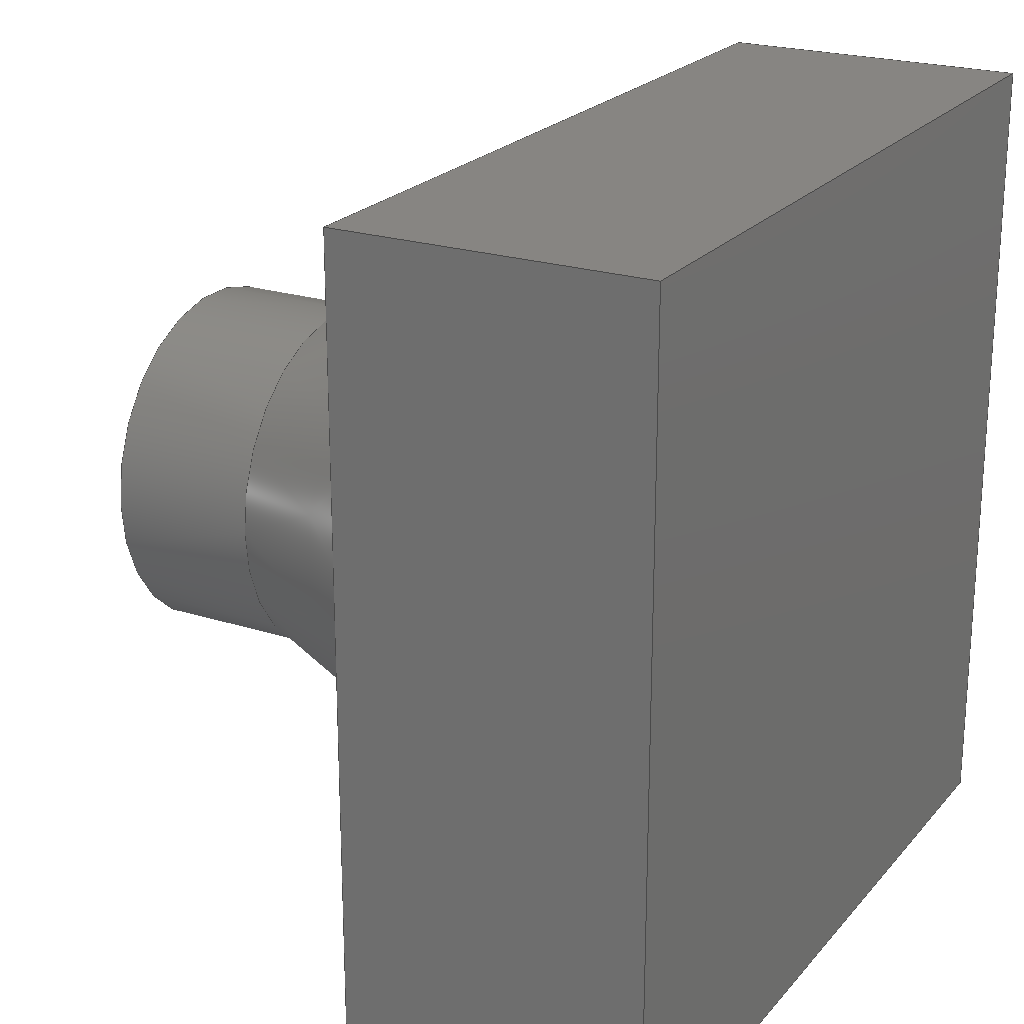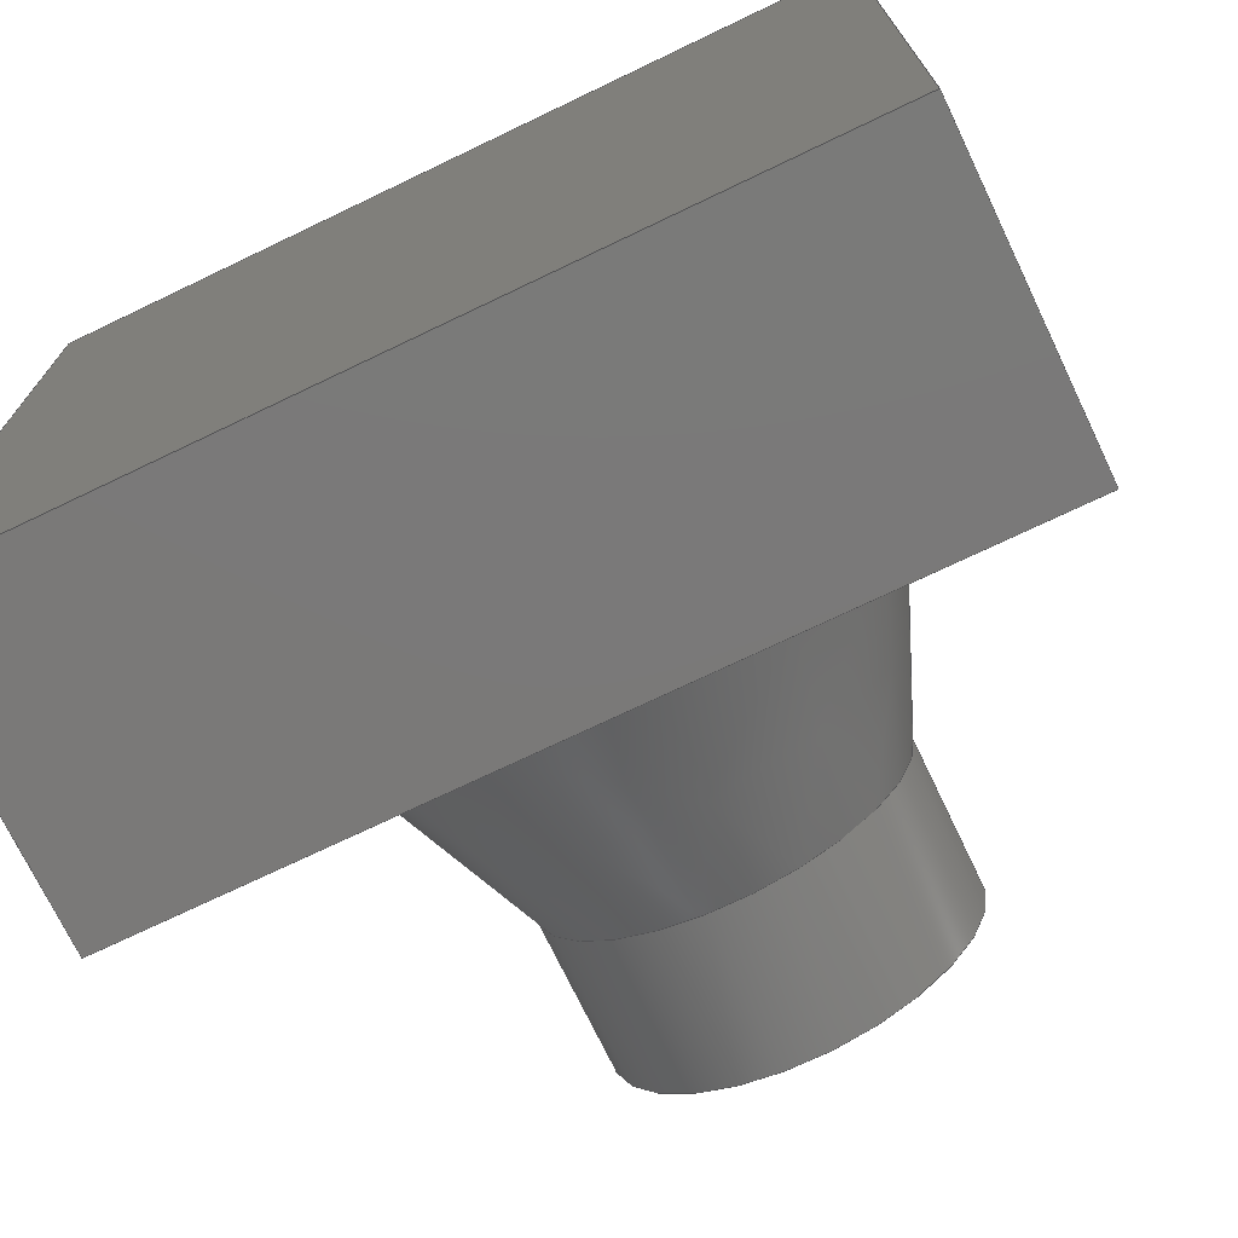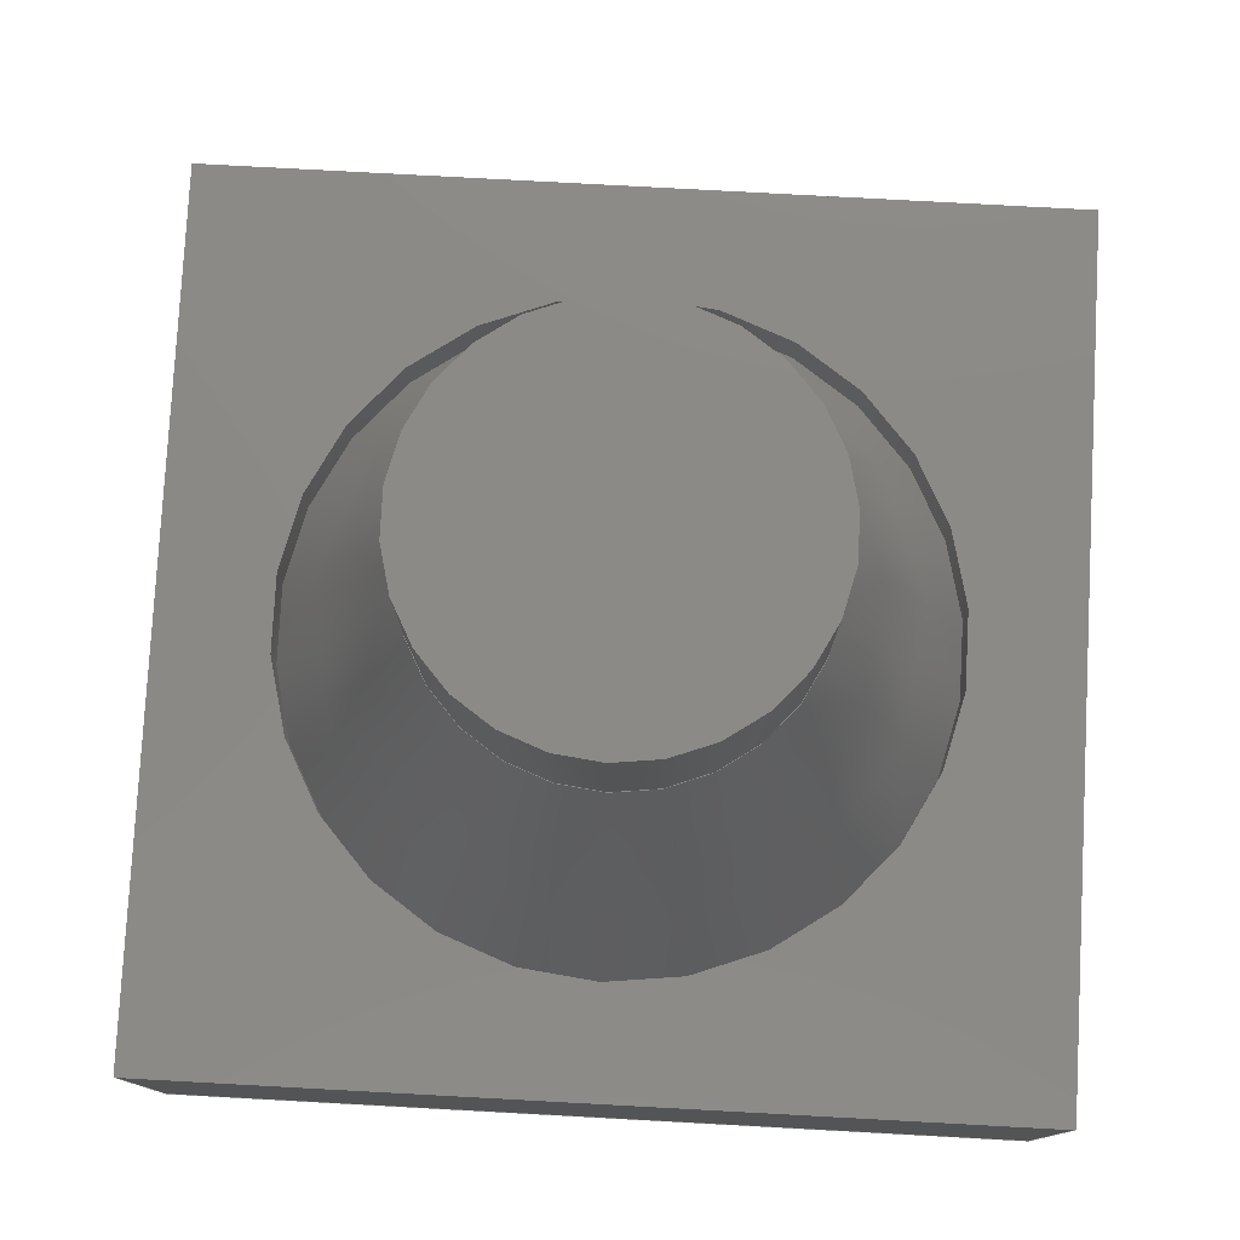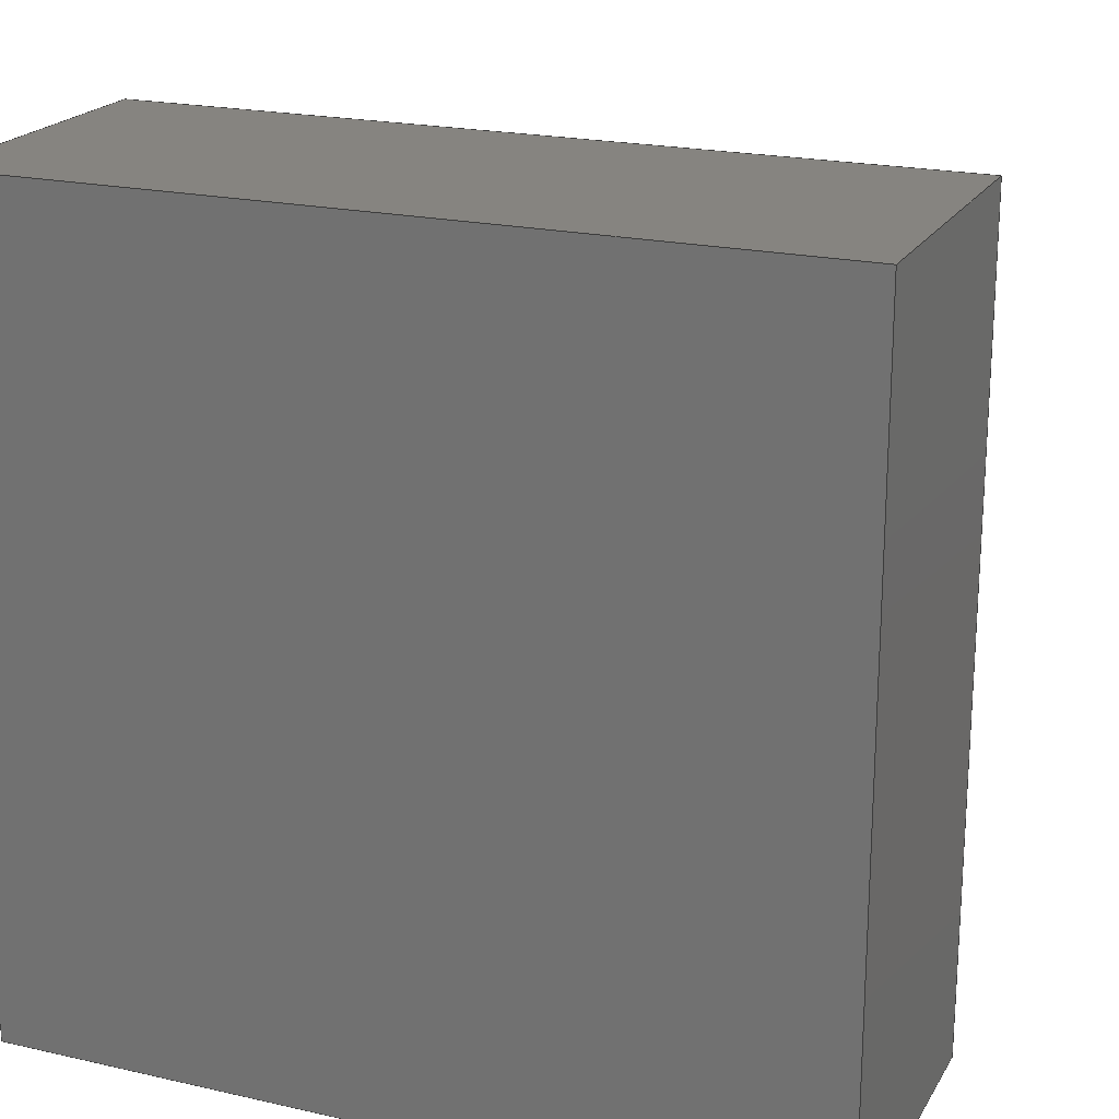
<metadata>
{"format":"step","ext":"stp","renderer":"f3d","projection":"perspective","resolution":1024,"background":"white","views":[{"elev":22.3,"azim":119.1,"up":"+Y"},{"elev":-72.6,"azim":-154.4,"up":"+Y"},{"elev":78.6,"azim":93.1,"up":"+Z"},{"elev":20.6,"azim":-157.6,"up":"+Y"}]}
</metadata>
<code>
ISO-10303-21;
DATA;
#1=SHAPE_REPRESENTATION('NONE',(#2),#6);
#2=AXIS2_PLACEMENT_3D('',#3,#4,#5);
#3=CARTESIAN_POINT('',(0,0,0));
#4=DIRECTION('',(0,0,1));
#5=DIRECTION('',(1,0,0));
#6=(GEOMETRIC_REPRESENTATION_CONTEXT(3)GLOBAL_UNCERTAINTY_ASSIGNED_CONTEXT((#8))
GLOBAL_UNIT_ASSIGNED_CONTEXT((#7,#9,#10))REPRESENTATION_CONTEXT('NONE','NONE'));
#7=(LENGTH_UNIT()NAMED_UNIT(*)SI_UNIT(.MILLI.,.METRE.));
#8=UNCERTAINTY_MEASURE_WITH_UNIT(LENGTH_MEASURE(1e-05),#7,'NONE','NONE');
#9=(NAMED_UNIT(*)PLANE_ANGLE_UNIT()SI_UNIT($,.RADIAN.));
#10=(NAMED_UNIT(*)SI_UNIT($,.STERADIAN.)SOLID_ANGLE_UNIT());
#11=SHAPE_DEFINITION_REPRESENTATION(#12,#1);
#12=PRODUCT_DEFINITION_SHAPE('NONE','NONE',#13);
#13=PRODUCT_DEFINITION('','UNSPECIFIED',#14,#17);
#14=PRODUCT_DEFINITION_FORMATION_WITH_SPECIFIED_SOURCE('ANY','UNSPECIFIED',#15,.NOT_KNOWN.);
#15=PRODUCT('','\X2\0414043504420430043B044C\X0\','NONE',(#20));
#16=PRODUCT_RELATED_PRODUCT_CATEGORY('detail','',(#15));
#17=DESIGN_CONTEXT('detailed design',#18,'design');
#18=APPLICATION_CONTEXT('configuration controlled 3d designs of mechanical parts and assemblies');
#19=APPLICATION_PROTOCOL_DEFINITION('international standard','config_control_design',
1994,#18);
#20=MECHANICAL_CONTEXT('NONE',#18,'mechanical');
#21=CC_DESIGN_DATE_AND_TIME_ASSIGNMENT(#22,#26,(#13));
#22=DATE_AND_TIME(#23,#24);
#23=CALENDAR_DATE(0,1,1);
#24=LOCAL_TIME(0,0,0,#25);
#25=COORDINATED_UNIVERSAL_TIME_OFFSET(0,0,.AHEAD.);
#26=DATE_TIME_ROLE('creation_date');
#27=CC_DESIGN_APPROVAL(#28,(#13));
#28=APPROVAL(#29,'UNSPECIFIED');
#29=APPROVAL_STATUS('not_yet_approved');
#30=APPROVAL_DATE_TIME(#31,#28);
#31=DATE_AND_TIME(#32,#33);
#32=CALENDAR_DATE(0,1,1);
#33=LOCAL_TIME(0,0,0,#34);
#34=COORDINATED_UNIVERSAL_TIME_OFFSET(0,0,.AHEAD.);
#35=MANIFOLD_SOLID_BREP('',#36);
#36=CLOSED_SHELL('',(#48,#57,#66,#75,#84,#93,#102,#111,#120,#129));
#37=COLOUR_RGB('',0.5647,0.5647,0.5647);
#38=FILL_AREA_STYLE_COLOUR('',#37);
#39=FILL_AREA_STYLE($,(#38));
#40=SURFACE_STYLE_FILL_AREA(#39);
#41=SURFACE_SIDE_STYLE('',(#40));
#42=SURFACE_STYLE_USAGE(.BOTH.,#41);
#43=PRESENTATION_STYLE_ASSIGNMENT((#42));
#44=MECHANICAL_DESIGN_GEOMETRIC_PRESENTATION_REPRESENTATION('NONE',(#45,#56,#65,
#74,#83,#92,#101,#110,#119,#128,#137),#6);
#45=STYLED_ITEM('',(#43),#35);
#46=ADVANCED_BREP_SHAPE_REPRESENTATION('NONE',(#35),#6);
#47=SHAPE_REPRESENTATION_RELATIONSHIP('','',#1,#46);
#48=ADVANCED_FACE('',(#138,#140),#142,.T.);
#49=COLOUR_RGB('',0.5647,0.5647,0.5647);
#50=FILL_AREA_STYLE_COLOUR('',#49);
#51=FILL_AREA_STYLE($,(#50));
#52=SURFACE_STYLE_FILL_AREA(#51);
#53=SURFACE_SIDE_STYLE('',(#52));
#54=SURFACE_STYLE_USAGE(.BOTH.,#53);
#55=PRESENTATION_STYLE_ASSIGNMENT((#54));
#56=STYLED_ITEM('',(#55),#48);
#57=ADVANCED_FACE('',(#147,#149),#151,.F.);
#58=COLOUR_RGB('',0.5647,0.5647,0.5647);
#59=FILL_AREA_STYLE_COLOUR('',#58);
#60=FILL_AREA_STYLE($,(#59));
#61=SURFACE_STYLE_FILL_AREA(#60);
#62=SURFACE_SIDE_STYLE('',(#61));
#63=SURFACE_STYLE_USAGE(.BOTH.,#62);
#64=PRESENTATION_STYLE_ASSIGNMENT((#63));
#65=STYLED_ITEM('',(#64),#57);
#66=ADVANCED_FACE('',(#156,#158),#160,.T.);
#67=COLOUR_RGB('',0.5647,0.5647,0.5647);
#68=FILL_AREA_STYLE_COLOUR('',#67);
#69=FILL_AREA_STYLE($,(#68));
#70=SURFACE_STYLE_FILL_AREA(#69);
#71=SURFACE_SIDE_STYLE('',(#70));
#72=SURFACE_STYLE_USAGE(.BOTH.,#71);
#73=PRESENTATION_STYLE_ASSIGNMENT((#72));
#74=STYLED_ITEM('',(#73),#66);
#75=ADVANCED_FACE('',(#165),#167,.T.);
#76=COLOUR_RGB('',0.5647,0.5647,0.5647);
#77=FILL_AREA_STYLE_COLOUR('',#76);
#78=FILL_AREA_STYLE($,(#77));
#79=SURFACE_STYLE_FILL_AREA(#78);
#80=SURFACE_SIDE_STYLE('',(#79));
#81=SURFACE_STYLE_USAGE(.BOTH.,#80);
#82=PRESENTATION_STYLE_ASSIGNMENT((#81));
#83=STYLED_ITEM('',(#82),#75);
#84=ADVANCED_FACE('',(#172,#174),#176,.T.);
#85=COLOUR_RGB('',0.1412,0.1412,0.1412);
#86=FILL_AREA_STYLE_COLOUR('',#85);
#87=FILL_AREA_STYLE($,(#86));
#88=SURFACE_STYLE_FILL_AREA(#87);
#89=SURFACE_SIDE_STYLE('',(#88));
#90=SURFACE_STYLE_USAGE(.BOTH.,#89);
#91=PRESENTATION_STYLE_ASSIGNMENT((#90));
#92=STYLED_ITEM('',(#91),#84);
#93=ADVANCED_FACE('',(#181),#183,.T.);
#94=COLOUR_RGB('',0.1412,0.1412,0.1412);
#95=FILL_AREA_STYLE_COLOUR('',#94);
#96=FILL_AREA_STYLE($,(#95));
#97=SURFACE_STYLE_FILL_AREA(#96);
#98=SURFACE_SIDE_STYLE('',(#97));
#99=SURFACE_STYLE_USAGE(.BOTH.,#98);
#100=PRESENTATION_STYLE_ASSIGNMENT((#99));
#101=STYLED_ITEM('',(#100),#93);
#102=ADVANCED_FACE('',(#188),#190,.T.);
#103=COLOUR_RGB('',0.1412,0.1412,0.1412);
#104=FILL_AREA_STYLE_COLOUR('',#103);
#105=FILL_AREA_STYLE($,(#104));
#106=SURFACE_STYLE_FILL_AREA(#105);
#107=SURFACE_SIDE_STYLE('',(#106));
#108=SURFACE_STYLE_USAGE(.BOTH.,#107);
#109=PRESENTATION_STYLE_ASSIGNMENT((#108));
#110=STYLED_ITEM('',(#109),#102);
#111=ADVANCED_FACE('',(#195),#197,.T.);
#112=COLOUR_RGB('',0.1412,0.1412,0.1412);
#113=FILL_AREA_STYLE_COLOUR('',#112);
#114=FILL_AREA_STYLE($,(#113));
#115=SURFACE_STYLE_FILL_AREA(#114);
#116=SURFACE_SIDE_STYLE('',(#115));
#117=SURFACE_STYLE_USAGE(.BOTH.,#116);
#118=PRESENTATION_STYLE_ASSIGNMENT((#117));
#119=STYLED_ITEM('',(#118),#111);
#120=ADVANCED_FACE('',(#202),#204,.T.);
#121=COLOUR_RGB('',0.1412,0.1412,0.1412);
#122=FILL_AREA_STYLE_COLOUR('',#121);
#123=FILL_AREA_STYLE($,(#122));
#124=SURFACE_STYLE_FILL_AREA(#123);
#125=SURFACE_SIDE_STYLE('',(#124));
#126=SURFACE_STYLE_USAGE(.BOTH.,#125);
#127=PRESENTATION_STYLE_ASSIGNMENT((#126));
#128=STYLED_ITEM('',(#127),#120);
#129=ADVANCED_FACE('',(#209),#211,.F.);
#130=COLOUR_RGB('',0.1412,0.1412,0.1412);
#131=FILL_AREA_STYLE_COLOUR('',#130);
#132=FILL_AREA_STYLE($,(#131));
#133=SURFACE_STYLE_FILL_AREA(#132);
#134=SURFACE_SIDE_STYLE('',(#133));
#135=SURFACE_STYLE_USAGE(.BOTH.,#134);
#136=PRESENTATION_STYLE_ASSIGNMENT((#135));
#137=STYLED_ITEM('',(#136),#129);
#138=FACE_OUTER_BOUND('',#139,.T.);
#139=EDGE_LOOP('',(#216));
#140=FACE_OUTER_BOUND('',#141,.T.);
#141=EDGE_LOOP('',(#217));
#142=CYLINDRICAL_SURFACE('',#143,1.75);
#143=AXIS2_PLACEMENT_3D('',#144,#145,#146);
#144=CARTESIAN_POINT('',(-0.1696,1.065,5.5));
#145=DIRECTION('',(0,0,1));
#146=DIRECTION('',(-1,1.225e-16,0));
#147=FACE_OUTER_BOUND('',#148,.T.);
#148=EDGE_LOOP('',(#218));
#149=FACE_OUTER_BOUND('',#150,.T.);
#150=EDGE_LOOP('',(#219));
#151=CYLINDRICAL_SURFACE('',#152,3);
#152=AXIS2_PLACEMENT_3D('',#153,#154,#155);
#153=CARTESIAN_POINT('',(-0.1696,1.065,2.5));
#154=DIRECTION('',(0,0,1));
#155=DIRECTION('',(-1,1.225e-16,0));
#156=FACE_OUTER_BOUND('',#157,.T.);
#157=EDGE_LOOP('',(#220));
#158=FACE_OUTER_BOUND('',#159,.T.);
#159=EDGE_LOOP('',(#221));
#160=CONICAL_SURFACE('',#161,2.375,0.3948);
#161=AXIS2_PLACEMENT_3D('',#162,#163,#164);
#162=CARTESIAN_POINT('',(-0.1696,1.065,4));
#163=DIRECTION('',(0,0,-1));
#164=DIRECTION('',(-1,1.225e-16,0));
#165=FACE_BOUND('',#166,.T.);
#166=EDGE_LOOP('',(#222));
#167=PLANE('',#168);
#168=AXIS2_PLACEMENT_3D('',#169,#170,#171);
#169=CARTESIAN_POINT('',(0,0,7));
#170=DIRECTION('',(0,0,1));
#171=DIRECTION('',(-1,1.225e-16,0));
#172=FACE_BOUND('',#173,.T.);
#173=EDGE_LOOP('',(#223,#224,#225,#226));
#174=FACE_BOUND('',#175,.T.);
#175=EDGE_LOOP('',(#227));
#176=PLANE('',#177);
#177=AXIS2_PLACEMENT_3D('',#178,#179,#180);
#178=CARTESIAN_POINT('',(0,0,3));
#179=DIRECTION('',(0,0,1));
#180=DIRECTION('',(-1,1.225e-16,0));
#181=FACE_BOUND('',#182,.T.);
#182=EDGE_LOOP('',(#228,#229,#230,#231));
#183=PLANE('',#184);
#184=AXIS2_PLACEMENT_3D('',#185,#186,#187);
#185=CARTESIAN_POINT('',(-4.17,5.065,0));
#186=DIRECTION('',(-1,1.11e-16,0));
#187=DIRECTION('',(-1.11e-16,-1,0));
#188=FACE_BOUND('',#189,.T.);
#189=EDGE_LOOP('',(#232,#233,#234,#235));
#190=PLANE('',#191);
#191=AXIS2_PLACEMENT_3D('',#192,#193,#194);
#192=CARTESIAN_POINT('',(-4.17,-2.935,0));
#193=DIRECTION('',(-1.11e-16,-1,0));
#194=DIRECTION('',(1,-1.11e-16,0));
#195=FACE_BOUND('',#196,.T.);
#196=EDGE_LOOP('',(#236,#237,#238,#239));
#197=PLANE('',#198);
#198=AXIS2_PLACEMENT_3D('',#199,#200,#201);
#199=CARTESIAN_POINT('',(3.83,-2.935,0));
#200=DIRECTION('',(1,-1.11e-16,0));
#201=DIRECTION('',(1.11e-16,1,0));
#202=FACE_BOUND('',#203,.T.);
#203=EDGE_LOOP('',(#240,#241,#242,#243));
#204=PLANE('',#205);
#205=AXIS2_PLACEMENT_3D('',#206,#207,#208);
#206=CARTESIAN_POINT('',(3.83,5.065,0));
#207=DIRECTION('',(2.22e-16,1,0));
#208=DIRECTION('',(-1,2.22e-16,0));
#209=FACE_BOUND('',#210,.T.);
#210=EDGE_LOOP('',(#244,#245,#246,#247));
#211=PLANE('',#212);
#212=AXIS2_PLACEMENT_3D('',#213,#214,#215);
#213=CARTESIAN_POINT('',(0,0,0));
#214=DIRECTION('',(0,0,1));
#215=DIRECTION('',(-1,1.225e-16,0));
#216=ORIENTED_EDGE('',*,*,#248,.F.);
#217=ORIENTED_EDGE('',*,*,#249,.F.);
#218=ORIENTED_EDGE('',*,*,#250,.F.);
#219=ORIENTED_EDGE('',*,*,#251,.F.);
#220=ORIENTED_EDGE('',*,*,#249,.T.);
#221=ORIENTED_EDGE('',*,*,#251,.T.);
#222=ORIENTED_EDGE('',*,*,#248,.T.);
#223=ORIENTED_EDGE('',*,*,#252,.T.);
#224=ORIENTED_EDGE('',*,*,#253,.T.);
#225=ORIENTED_EDGE('',*,*,#254,.T.);
#226=ORIENTED_EDGE('',*,*,#255,.T.);
#227=ORIENTED_EDGE('',*,*,#250,.T.);
#228=ORIENTED_EDGE('',*,*,#256,.T.);
#229=ORIENTED_EDGE('',*,*,#257,.T.);
#230=ORIENTED_EDGE('',*,*,#252,.F.);
#231=ORIENTED_EDGE('',*,*,#258,.F.);
#232=ORIENTED_EDGE('',*,*,#259,.T.);
#233=ORIENTED_EDGE('',*,*,#260,.T.);
#234=ORIENTED_EDGE('',*,*,#253,.F.);
#235=ORIENTED_EDGE('',*,*,#257,.F.);
#236=ORIENTED_EDGE('',*,*,#261,.T.);
#237=ORIENTED_EDGE('',*,*,#262,.T.);
#238=ORIENTED_EDGE('',*,*,#254,.F.);
#239=ORIENTED_EDGE('',*,*,#260,.F.);
#240=ORIENTED_EDGE('',*,*,#263,.T.);
#241=ORIENTED_EDGE('',*,*,#258,.T.);
#242=ORIENTED_EDGE('',*,*,#255,.F.);
#243=ORIENTED_EDGE('',*,*,#262,.F.);
#244=ORIENTED_EDGE('',*,*,#263,.F.);
#245=ORIENTED_EDGE('',*,*,#261,.F.);
#246=ORIENTED_EDGE('',*,*,#259,.F.);
#247=ORIENTED_EDGE('',*,*,#256,.F.);
#248=EDGE_CURVE('',#264,#264,#265,.T.);
#249=EDGE_CURVE('',#266,#266,#267,.F.);
#250=EDGE_CURVE('',#268,#268,#269,.F.);
#251=EDGE_CURVE('',#270,#270,#271,.T.);
#252=EDGE_CURVE('',#272,#273,#274,.T.);
#253=EDGE_CURVE('',#273,#275,#276,.T.);
#254=EDGE_CURVE('',#275,#277,#278,.T.);
#255=EDGE_CURVE('',#277,#272,#279,.T.);
#256=EDGE_CURVE('',#280,#281,#282,.T.);
#257=EDGE_CURVE('',#281,#273,#283,.T.);
#258=EDGE_CURVE('',#280,#272,#284,.T.);
#259=EDGE_CURVE('',#281,#285,#286,.T.);
#260=EDGE_CURVE('',#285,#275,#287,.T.);
#261=EDGE_CURVE('',#285,#288,#289,.T.);
#262=EDGE_CURVE('',#288,#277,#290,.T.);
#263=EDGE_CURVE('',#288,#280,#291,.T.);
#264=VERTEX_POINT('',#292);
#265=CIRCLE('',#293,1.75);
#266=VERTEX_POINT('',#297);
#267=CIRCLE('',#298,1.75);
#268=VERTEX_POINT('',#302);
#269=CIRCLE('',#303,3);
#270=VERTEX_POINT('',#307);
#271=CIRCLE('',#308,3);
#272=VERTEX_POINT('',#312);
#273=VERTEX_POINT('',#313);
#274=LINE('',#314,#315);
#275=VERTEX_POINT('',#317);
#276=LINE('',#318,#319);
#277=VERTEX_POINT('',#321);
#278=LINE('',#322,#323);
#279=LINE('',#325,#326);
#280=VERTEX_POINT('',#328);
#281=VERTEX_POINT('',#329);
#282=LINE('',#330,#331);
#283=LINE('',#333,#334);
#284=LINE('',#336,#337);
#285=VERTEX_POINT('',#339);
#286=LINE('',#340,#341);
#287=LINE('',#343,#344);
#288=VERTEX_POINT('',#346);
#289=LINE('',#347,#348);
#290=LINE('',#350,#351);
#291=LINE('',#353,#354);
#292=CARTESIAN_POINT('',(-1.92,1.065,7));
#293=AXIS2_PLACEMENT_3D('',#294,#295,#296);
#294=CARTESIAN_POINT('',(-0.1696,1.065,7));
#295=DIRECTION('',(0,0,1));
#296=DIRECTION('',(-1,1.225e-16,0));
#297=CARTESIAN_POINT('',(-1.92,1.065,5.5));
#298=AXIS2_PLACEMENT_3D('',#299,#300,#301);
#299=CARTESIAN_POINT('',(-0.1696,1.065,5.5));
#300=DIRECTION('',(0,0,1));
#301=DIRECTION('',(-1,1.269e-16,0));
#302=CARTESIAN_POINT('',(-3.17,1.065,3));
#303=AXIS2_PLACEMENT_3D('',#304,#305,#306);
#304=CARTESIAN_POINT('',(-0.1696,1.065,3));
#305=DIRECTION('',(0,0,1));
#306=DIRECTION('',(-1,1.225e-16,0));
#307=CARTESIAN_POINT('',(-3.17,1.065,2.5));
#308=AXIS2_PLACEMENT_3D('',#309,#310,#311);
#309=CARTESIAN_POINT('',(-0.1696,1.065,2.5));
#310=DIRECTION('',(0,0,1));
#311=DIRECTION('',(-1,1.48e-16,0));
#312=CARTESIAN_POINT('',(-4.17,5.065,3));
#313=CARTESIAN_POINT('',(-4.17,-2.935,3));
#314=CARTESIAN_POINT('',(-4.17,5.065,3));
#315=VECTOR('',#316,1);
#316=DIRECTION('',(-1.11e-16,-1,0));
#317=CARTESIAN_POINT('',(3.83,-2.935,3));
#318=CARTESIAN_POINT('',(-4.17,-2.935,3));
#319=VECTOR('',#320,1);
#320=DIRECTION('',(1,-1.11e-16,0));
#321=CARTESIAN_POINT('',(3.83,5.065,3));
#322=CARTESIAN_POINT('',(3.83,-2.935,3));
#323=VECTOR('',#324,1);
#324=DIRECTION('',(1.11e-16,1,0));
#325=CARTESIAN_POINT('',(3.83,5.065,3));
#326=VECTOR('',#327,1);
#327=DIRECTION('',(-1,2.22e-16,0));
#328=CARTESIAN_POINT('',(-4.17,5.065,0));
#329=CARTESIAN_POINT('',(-4.17,-2.935,0));
#330=CARTESIAN_POINT('',(-4.17,5.065,0));
#331=VECTOR('',#332,1);
#332=DIRECTION('',(-1.11e-16,-1,0));
#333=CARTESIAN_POINT('',(-4.17,-2.935,0));
#334=VECTOR('',#335,1);
#335=DIRECTION('',(0,0,1));
#336=CARTESIAN_POINT('',(-4.17,5.065,0));
#337=VECTOR('',#338,1);
#338=DIRECTION('',(0,0,1));
#339=CARTESIAN_POINT('',(3.83,-2.935,0));
#340=CARTESIAN_POINT('',(-4.17,-2.935,0));
#341=VECTOR('',#342,1);
#342=DIRECTION('',(1,-1.11e-16,0));
#343=CARTESIAN_POINT('',(3.83,-2.935,0));
#344=VECTOR('',#345,1);
#345=DIRECTION('',(0,0,1));
#346=CARTESIAN_POINT('',(3.83,5.065,0));
#347=CARTESIAN_POINT('',(3.83,-2.935,0));
#348=VECTOR('',#349,1);
#349=DIRECTION('',(1.11e-16,1,0));
#350=CARTESIAN_POINT('',(3.83,5.065,0));
#351=VECTOR('',#352,1);
#352=DIRECTION('',(0,0,1));
#353=CARTESIAN_POINT('',(3.83,5.065,0));
#354=VECTOR('',#355,1);
#355=DIRECTION('',(-1,2.22e-16,0));
ENDSEC;
END-ISO-10303-21;

</code>
